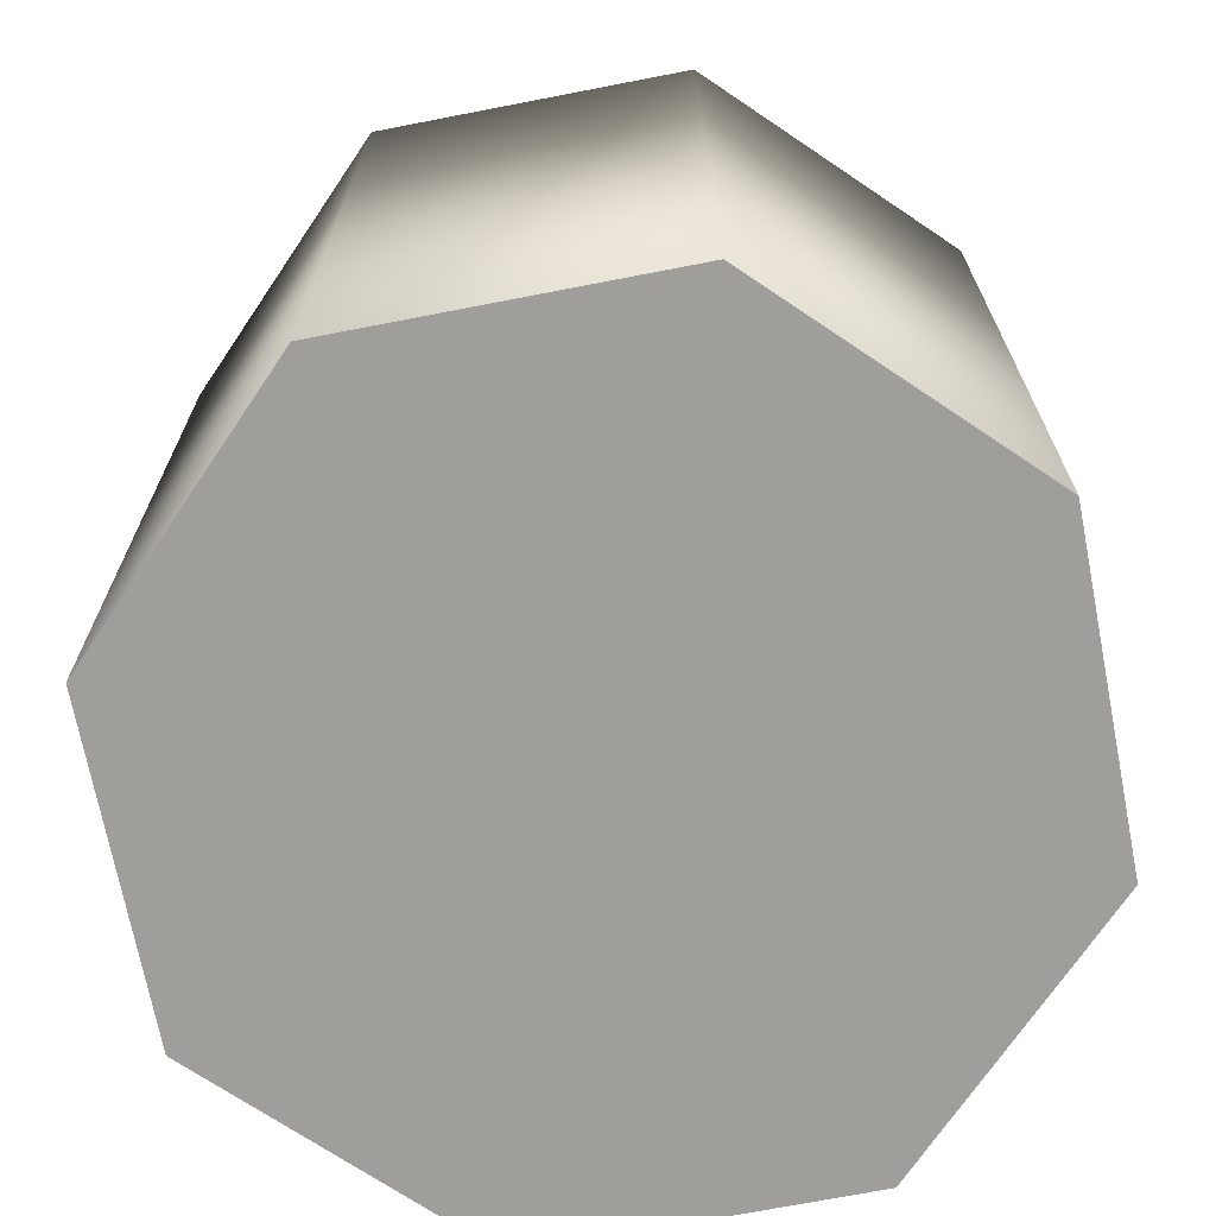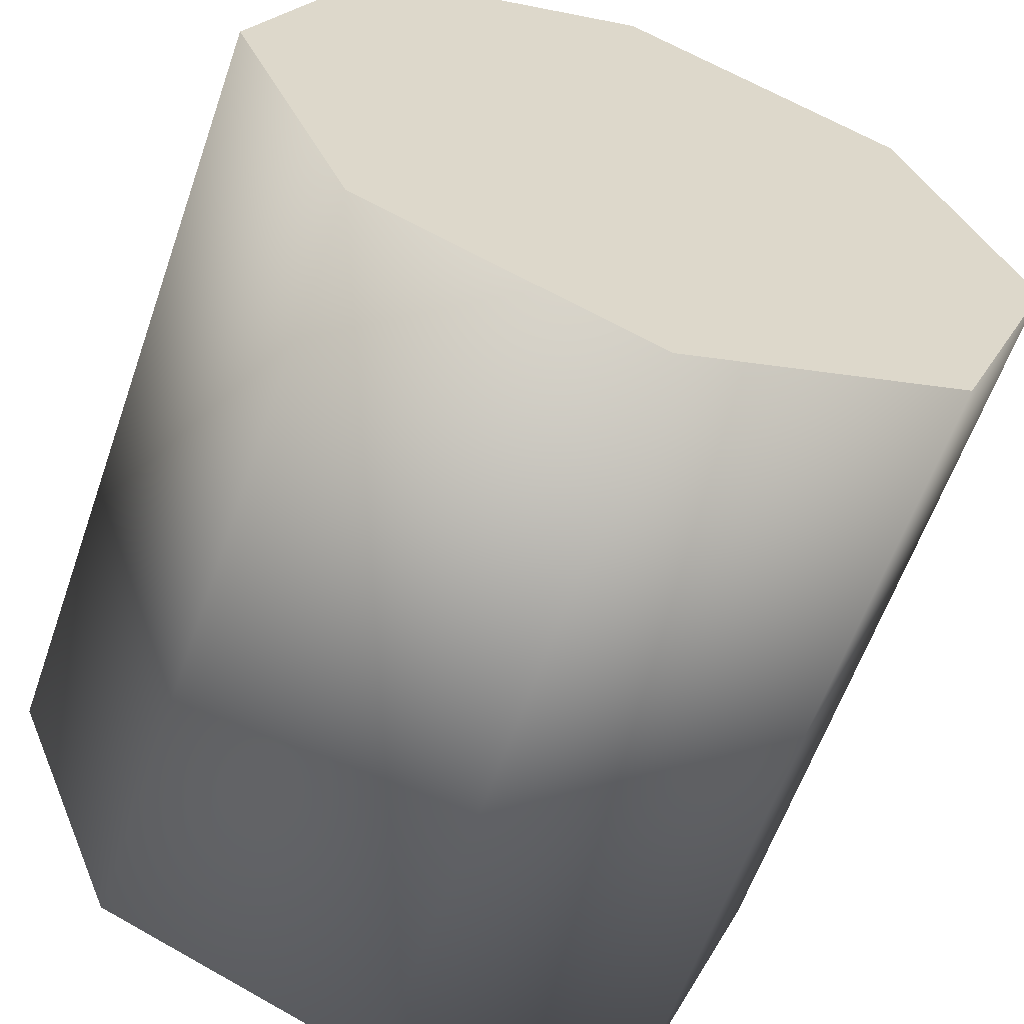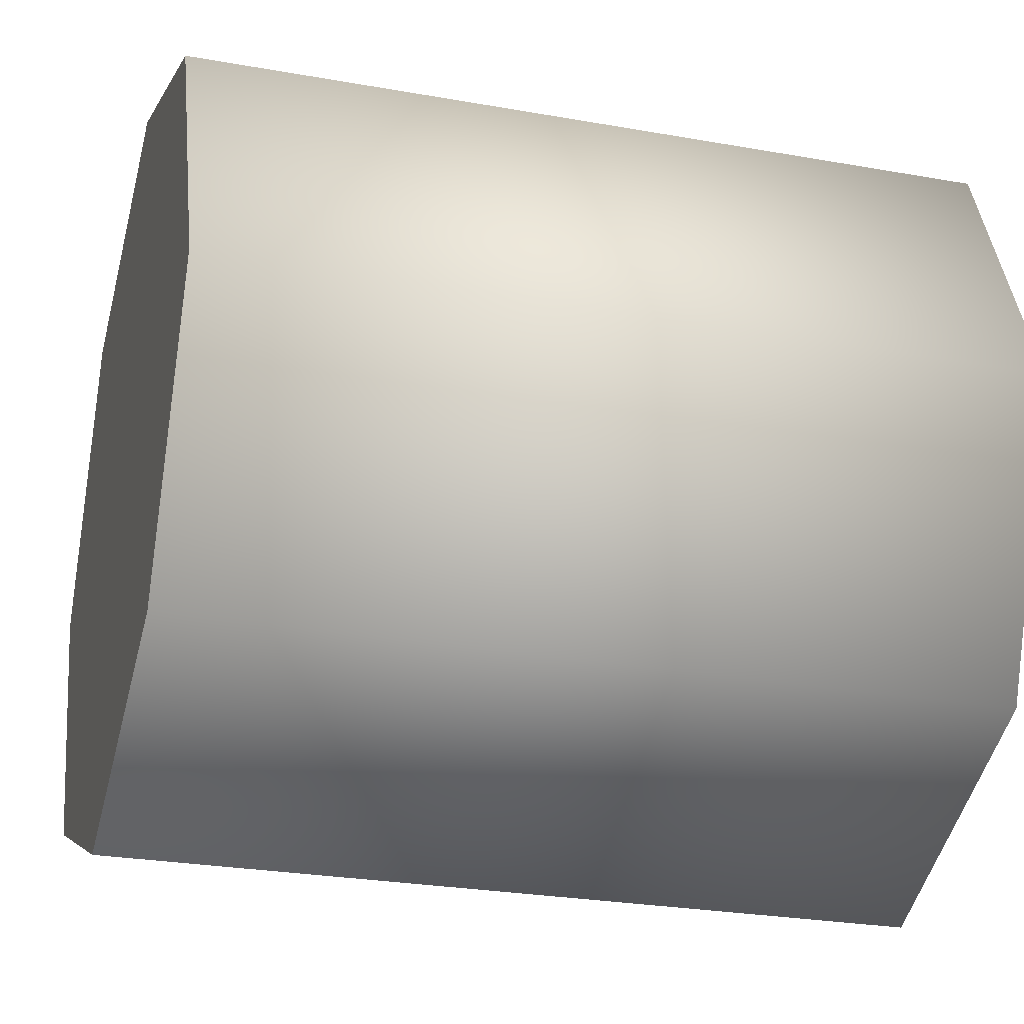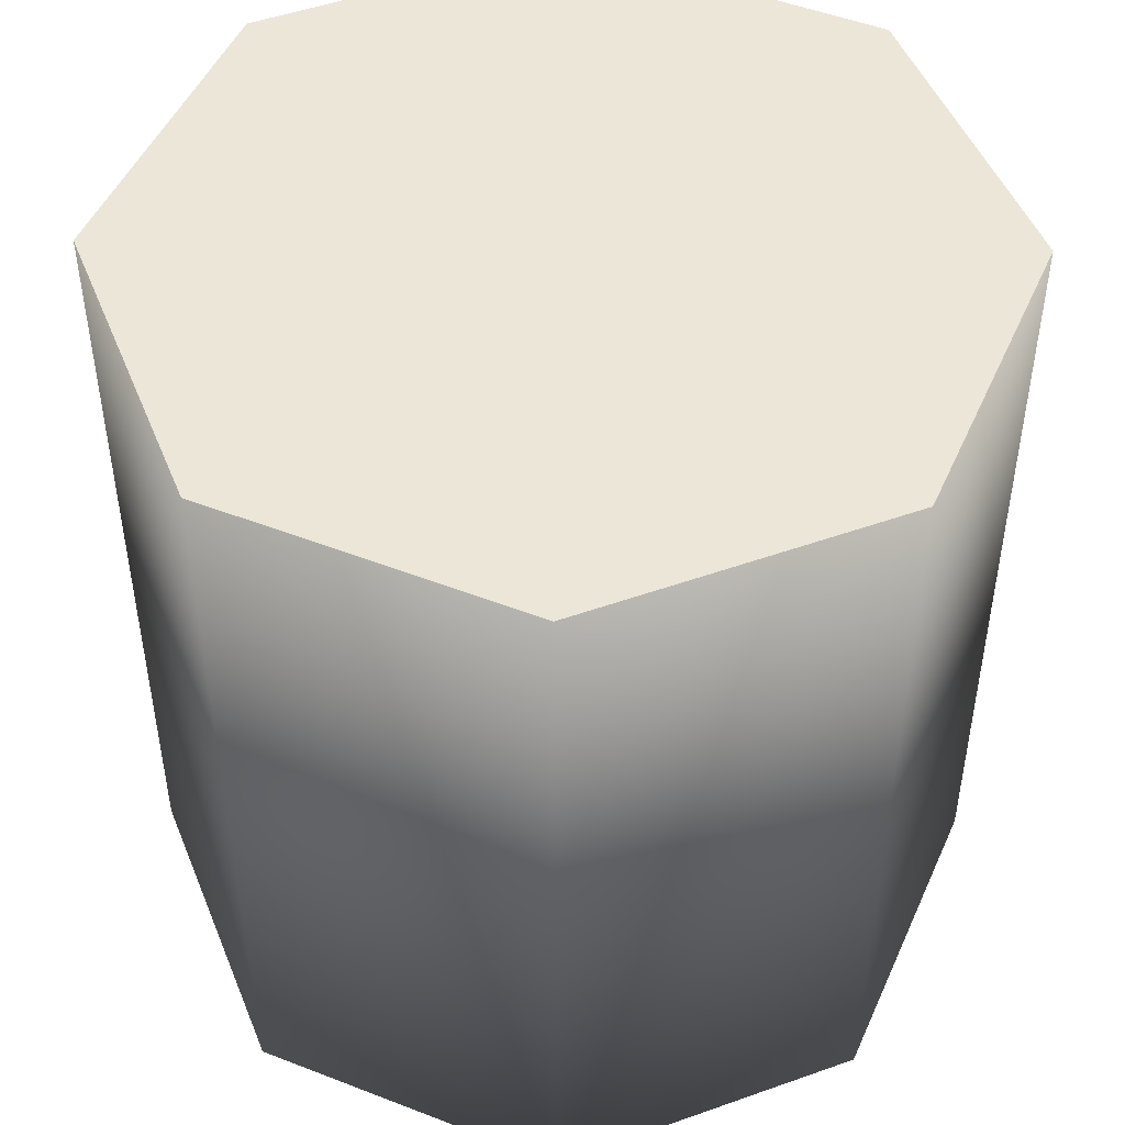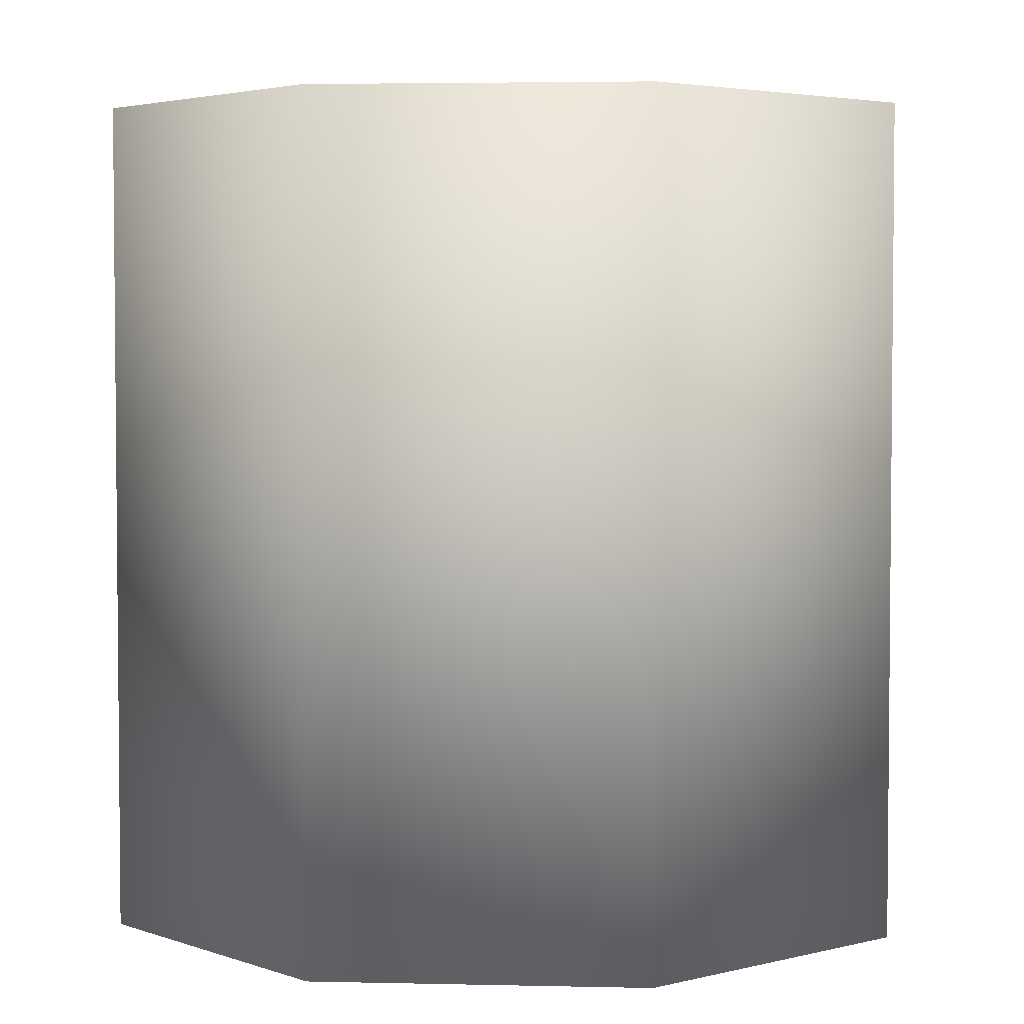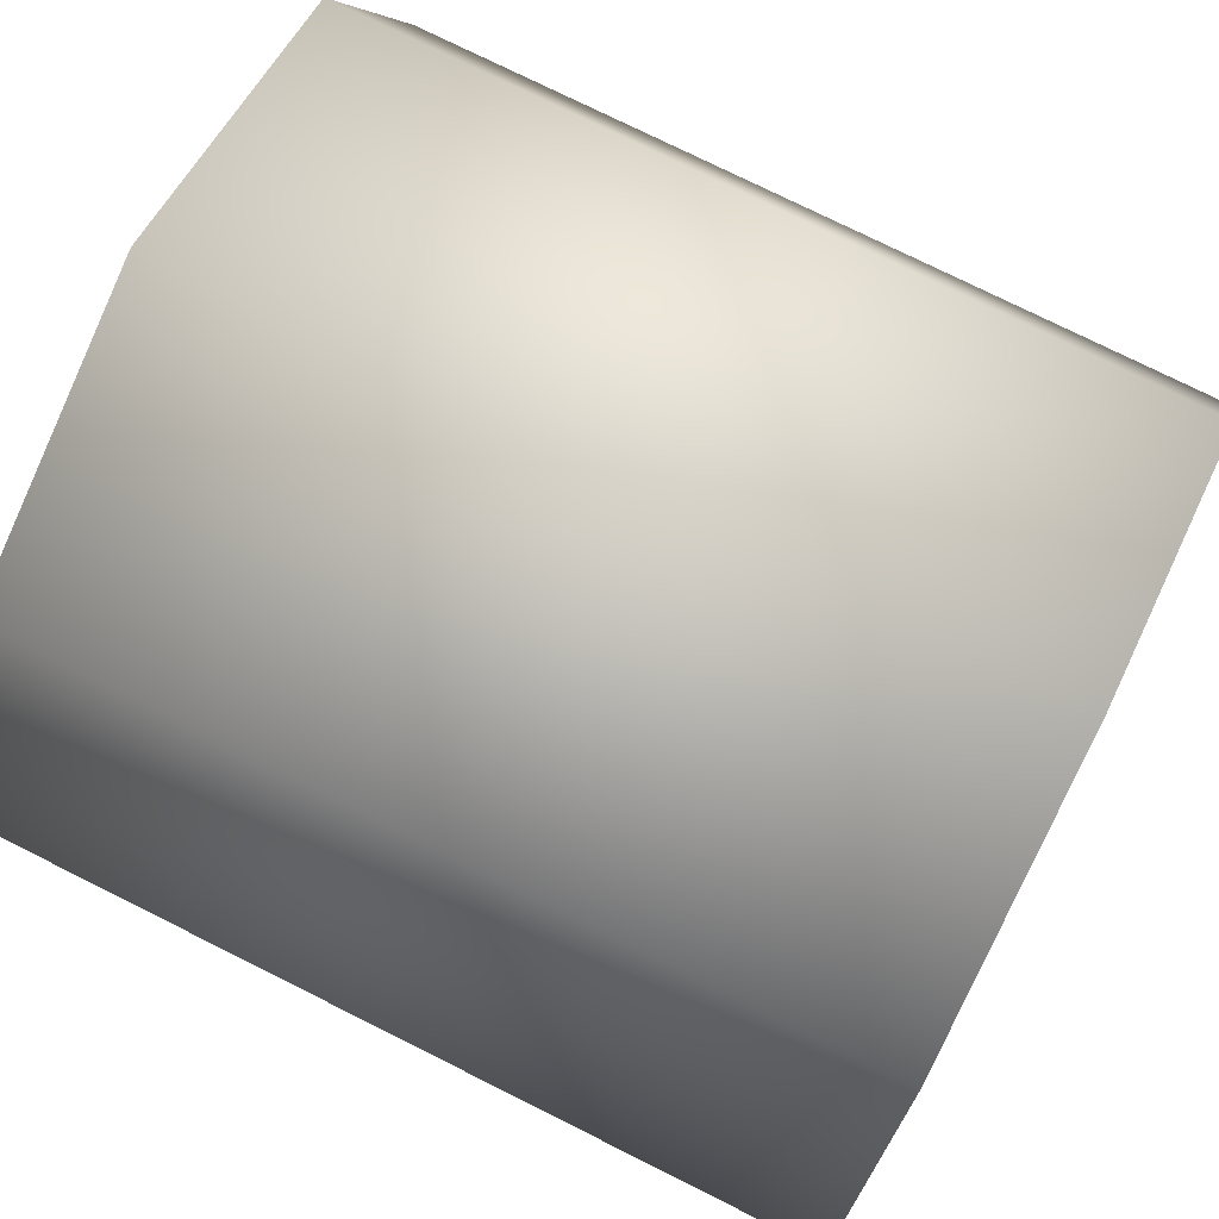
<metadata>
{"format":"obj","ext":"obj","renderer":"f3d","projection":"perspective","resolution":1024,"background":"white","views":[{"elev":-70.8,"azim":-56.5,"up":"+Z"},{"elev":-60.7,"azim":-19.2,"up":"+Y"},{"elev":-26.8,"azim":74.4,"up":"+Y"},{"elev":48.9,"azim":90.9,"up":"+Z"},{"elev":3.6,"azim":-153.0,"up":"+Z"},{"elev":76.1,"azim":116.5,"up":"+Y"}]}
</metadata>
<code>
o r_shoulder_2_mesh_Cylinder.007
v 0 0.03 -0.0295
v -0.02121 0.02121 -0.0295
v -0.03 0 -0.0295
v 0.02121 -0.02121 -0.0295
v 0.02121 0.02121 -0.0295
v 0 0.03 0.0295
v -0.02121 0.02121 0.0295
v 0.03 -0 0.0295
v 0.02121 0.02121 0.0295
v 0.03 0 -0.0295
v 0 -0.03 -0.0295
v -0.02121 -0.02121 -0.0295
v 0.02121 -0.02121 0.0295
v 0 -0.03 0.0295
v -0.02121 -0.02121 0.0295
v -0.03 -0 0.0295
f 2 1 5
f 5 3 2
f 5 10 3
f 10 12 3
f 10 4 12
f 4 11 12
f 9 6 7
f 9 7 16
f 8 9 16
f 15 8 16
f 15 13 8
f 15 14 13
f 6 1 2 7
f 16 7 2 3
f 1 6 9 5
f 15 12 11 14
f 13 4 10 8
f 15 16 3 12
f 8 10 5 9
f 14 11 4 13

</code>
